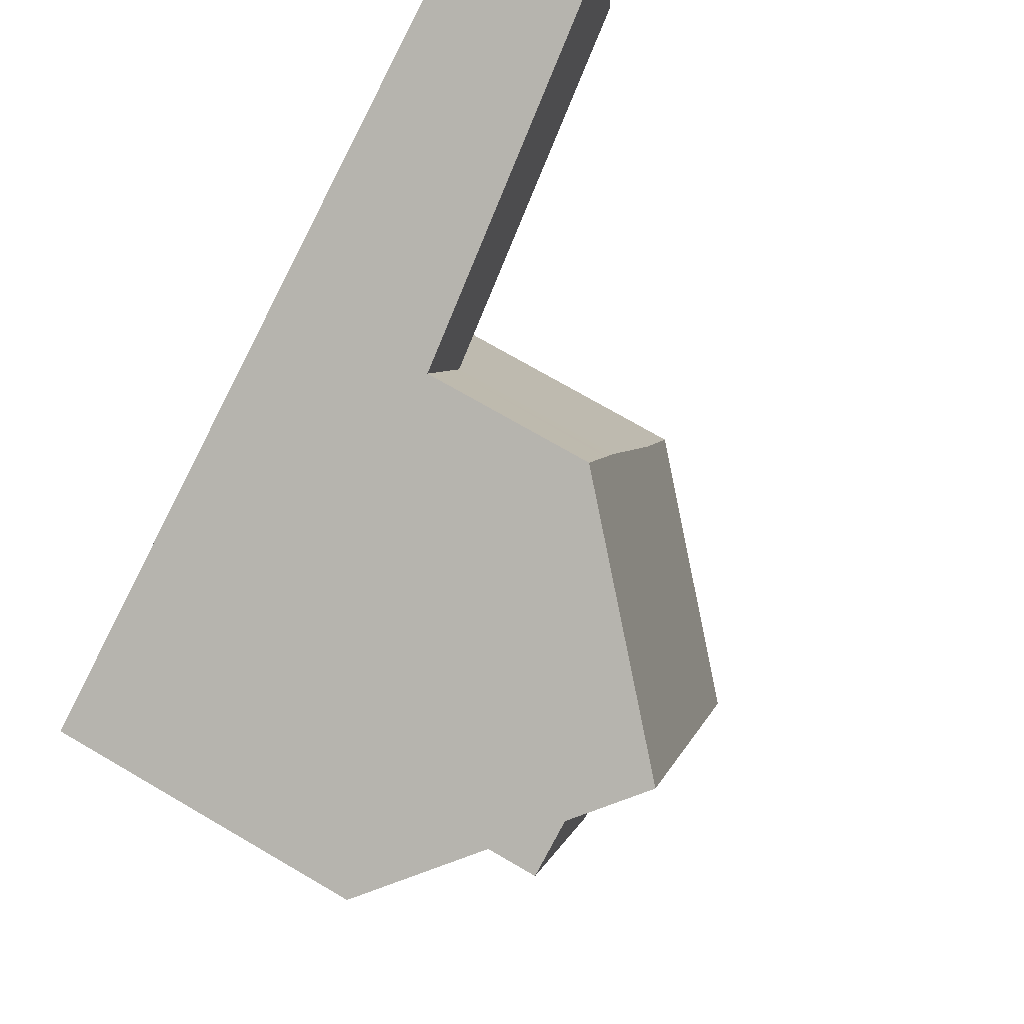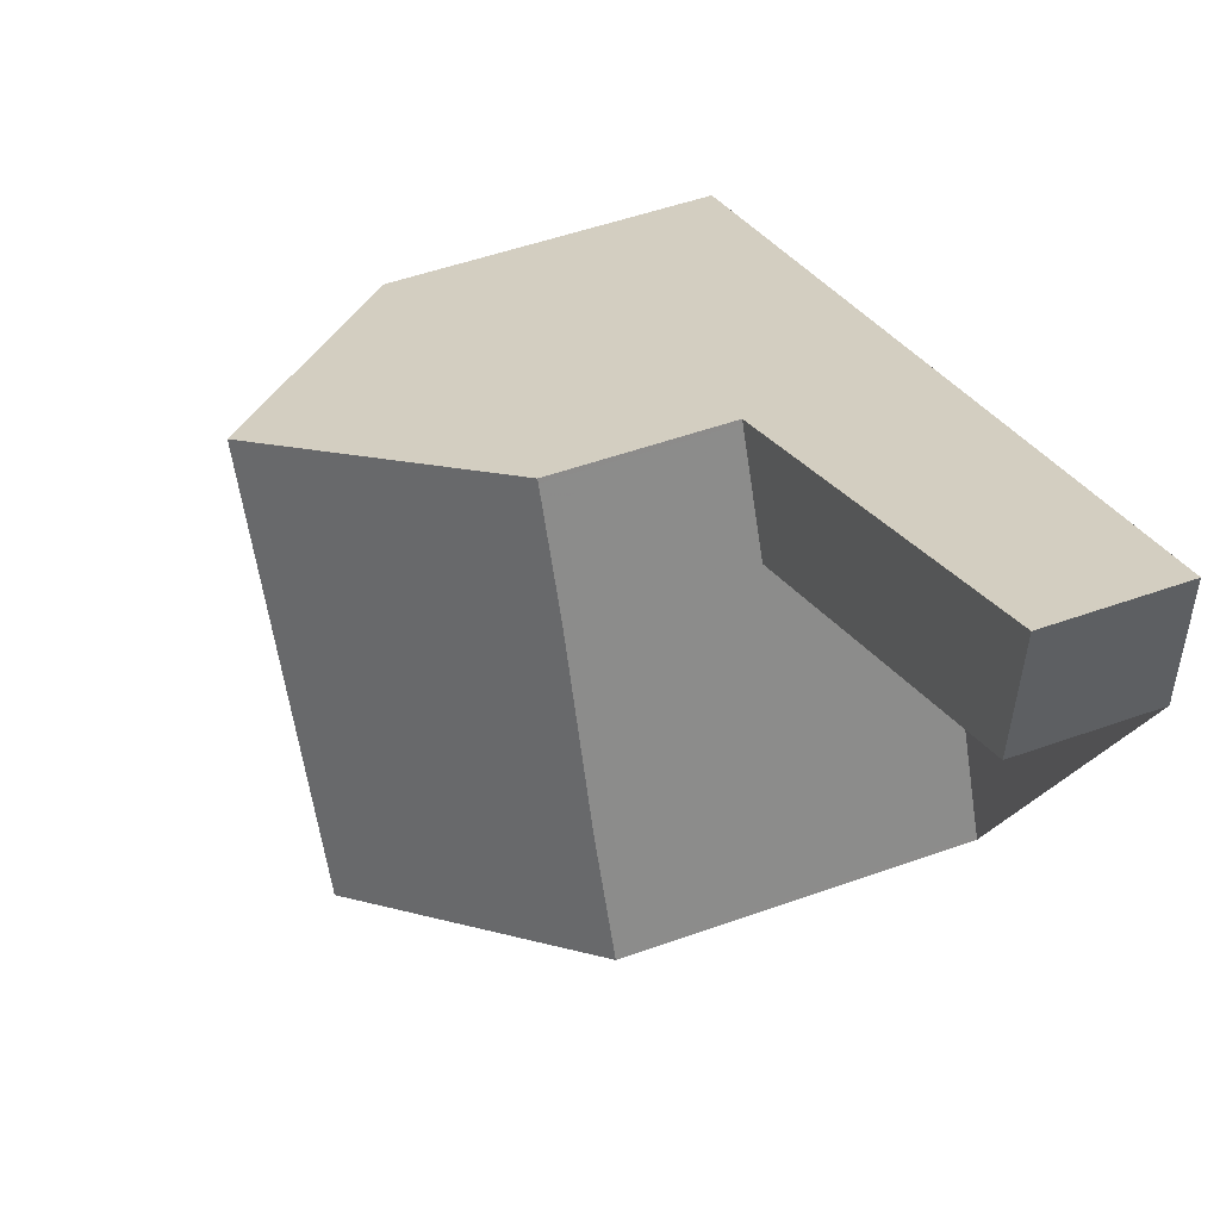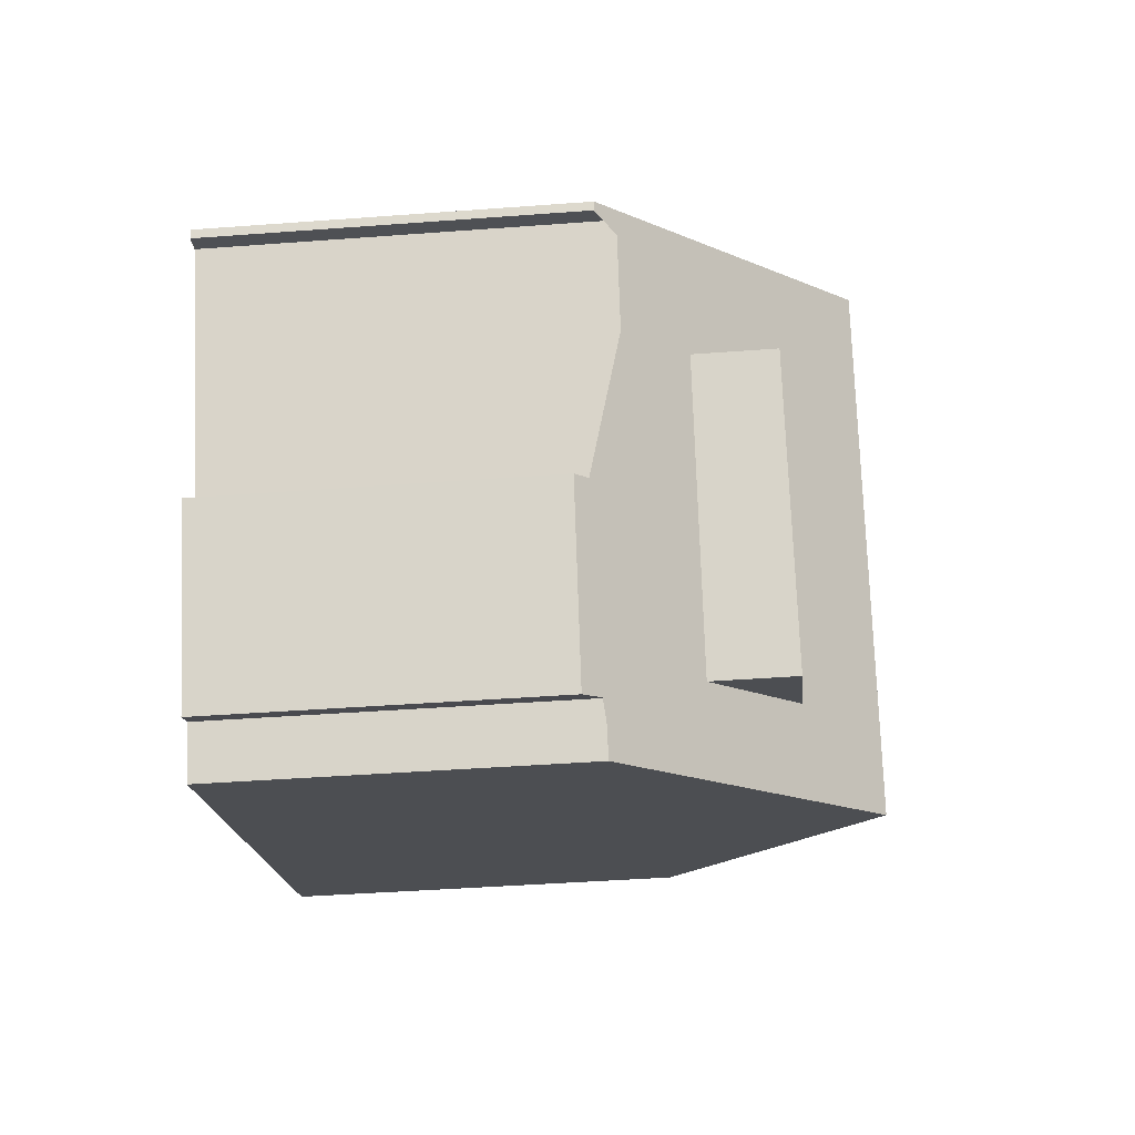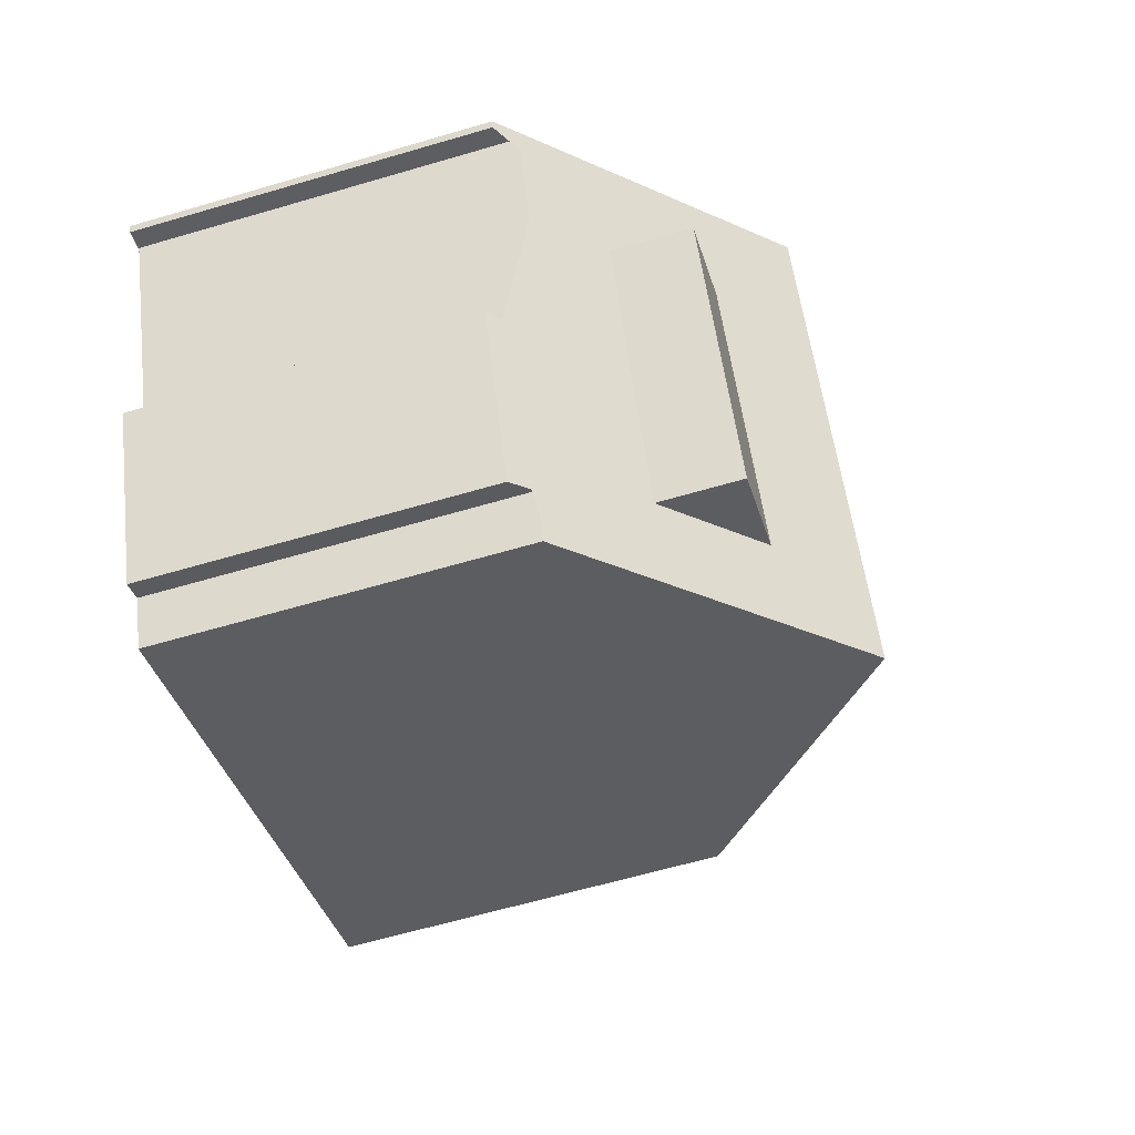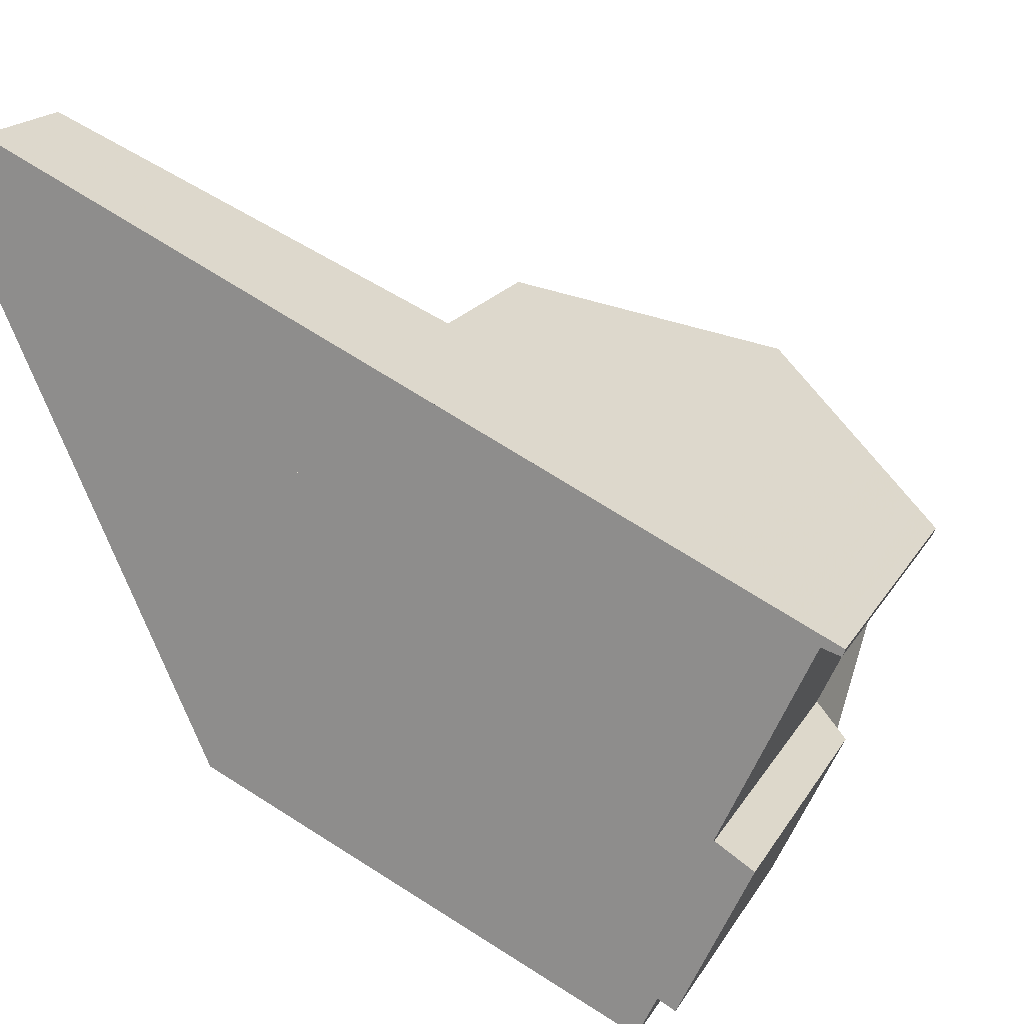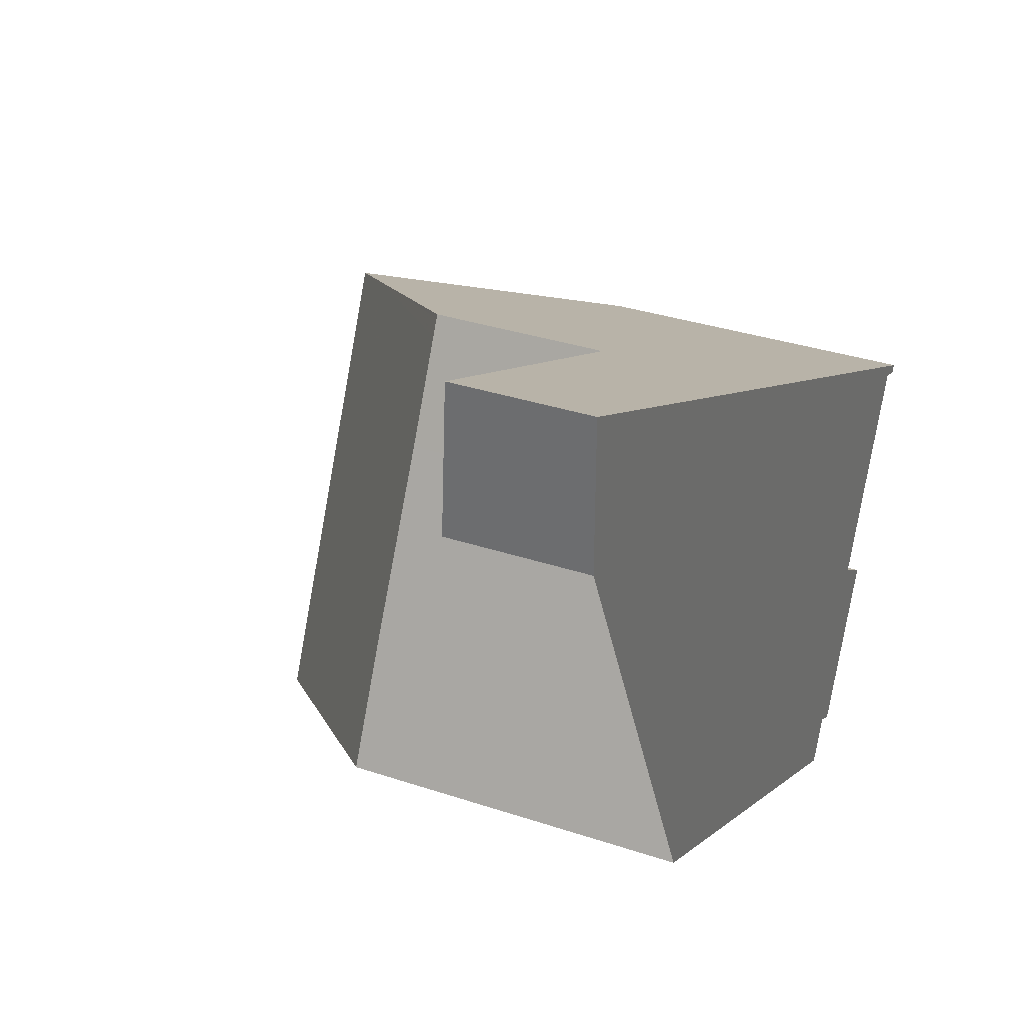
<metadata>
{"format":"obj","ext":"obj","renderer":"f3d","projection":"perspective","resolution":1024,"background":"white","views":[{"elev":74.1,"azim":-59.9,"up":"+Y"},{"elev":51.2,"azim":68.7,"up":"+Y"},{"elev":-40.8,"azim":-84.7,"up":"+Y"},{"elev":-61.1,"azim":-73.2,"up":"+Y"},{"elev":19.6,"azim":-157.3,"up":"+Y"},{"elev":32.6,"azim":115.1,"up":"+Y"}]}
</metadata>
<code>
v -998.7 -1214 5.769
v -996.4 -1219 5.796
v -1004 -1222 5.414
v -1004 -1221 5.417
v -1005 -1221 5.131
v -1006 -1219 5.143
v -1005 -1218 5.787
v -1007 -1215 5.811
v -1007 -1215 5.529
v -1007 -1215 5.537
v -992.8 -1208 2.167
v -992.8 -1211 2.246
v -1003 -1213 9.032
v -1000 -1220 9.037
v -1002 -1213 7.921
v -998.8 -1220 7.958
v -1002 -1213 7.921
v -1003 -1213 9.032
v -1000 -1220 9.037
v -1003 -1213 9.032
v -996 -1210 2.445
v -995 -1212 2.443
v -999.5 -1211 5.692
v -998.6 -1214 5.708
v -995.9 -1210 2.445
v -995.2 -1211 2.443
v -995.8 -1210 2.444
v -998.6 -1214 2.759
v -999.5 -1211 2.759
v -1004 -1215 7.926
v -1001 -1221 7.954
v -1004 -1214 7.917
v -1002 -1220 7.948
v -1003 -1213 9.032
v -999.5 -1212 2.759
v -999.5 -1212 5.692
v -1004 -1214 7.917
v -992.8 -1209 2.172
v -1006 -1215 6.094
v -1003 -1222 5.852
v -1007 -1215 5.9
v -1004 -1215 7.926
v -1002 -1215 9.033
v -1004 -1215 7.926
v -1005 -1216 7.924
v -1005 -1216 6.693
v -1006 -1216 5.889
v -1006 -1216 5.801
v -998.8 -1213 5.705
v -998.8 -1213 2.759
v -1001 -1214 7.93
v -1002 -1215 9.033
v -992.8 -1210 2.229
v -993 -1209 2.187
v -993 -1209 2.182
v -993 -1211 2.261
v -993 -1210 2.244
v -997.9 -1211 2.616
v -997.9 -1211 2.616
v -997.7 -1211 2.616
v -997 -1213 2.615
v -997.2 -1212 2.615
v -1004 -1214 7.919
v -1003 -1213 9.033
v -1006 -1215 5.897
v -1007 -1215 5.81
v -1002 -1213 7.923
v -1003 -1213 9.033
v -993 -1209 2.195
v -999.4 -1212 5.695
v -999.4 -1212 2.759
v -992.8 -1209 2.18
v -1003 -1214 9.033
v -1004 -1215 7.924
v -1006 -1216 5.891
v -1006 -1216 5.803
v -1001 -1214 7.928
v -1003 -1214 9.033
v -997.3 -1212 2.615
v -995.3 -1211 2.443
v -993 -1210 2.236
v -998.9 -1213 2.759
v -998.9 -1213 5.702
v -992.8 -1210 2.221
v -1000 -1220 9.037
v -1001 -1221 7.954
v -1003 -1222 5.852
v -1004 -1222 5.414
v -996.4 -1219 5.795
v -998.8 -1220 7.958
v -1000 -1220 9.037
v -1002 -1219 7.944
v -1001 -1218 9.035
v -1002 -1219 7.944
v -1003 -1219 7.942
v -1003 -1219 6.679
v -1004 -1220 5.865
v -1005 -1220 5.136
v -999.6 -1218 7.948
v -997.3 -1217 5.785
v -1001 -1218 9.035
v -1001 -1219 9.036
v -1002 -1220 7.948
v -1002 -1220 7.948
v -1003 -1220 7.945
v -1003 -1220 6.676
v -1004 -1221 5.86
v -1005 -1221 5.133
v -996.9 -1217 5.789
v -999.3 -1218 7.952
v -1001 -1219 9.036
v -1003 -1219 7.942
v -1003 -1220 7.945
v -1003 -1219 6.679
v -1003 -1220 6.676
v -1005 -1216 7.924
v -1005 -1216 6.693
v -1006 -1215 6.698
v -1005 -1216 6.695
v -1006 -1214 6.7
v -1005 -1216 7.924
v -1005 -1216 6.693
v -1003 -1220 7.945
v -1006 -1214 6.7
v -1003 -1220 6.676
v -1003 -1221 6.671
v -1003 -1221 6.671
v -998.9 -1213 5.702
v -999.4 -1212 5.695
v -999.5 -1211 2.759
v -999.5 -1212 2.759
v -999.4 -1212 2.759
v -998.9 -1213 2.759
v -998.8 -1213 2.759
v -999.5 -1212 5.692
v -998.8 -1213 5.705
v -999.5 -1211 5.692
v -998.6 -1214 2.759
v -998.6 -1214 5.708
v -1003 -1221 6.673
v -1001 -1220 7.952
v -1000 -1220 9.036
v -1000 -1220 9.036
v -1004 -1221 5.855
v -1004 -1222 5.416
v -999 -1219 7.955
v -996.6 -1218 5.793
v -1005 -1220 5.319
v -1005 -1221 5.317
v -1004 -1221 5.315
v -1006 -1219 5.326
v -997.3 -1217 5.785
v -998.7 -1214 5.769
v -998.7 -1214 8.882e-16
v -997.3 -1217 -8.882e-16
v -998.8 -1220 7.958
v -996.4 -1219 5.796
v -996.4 -1219 0
v -998.8 -1220 0
v -1004 -1222 5.414
v -1004 -1222 5.414
v -1004 -1222 0
v -1004 -1222 0
v -1004 -1221 5.315
v -1004 -1221 5.417
v -1004 -1221 0
v -1004 -1221 0
v -1005 -1221 5.133
v -1005 -1221 5.131
v -1005 -1221 0
v -1005 -1221 0
v -1006 -1219 5.326
v -1006 -1219 5.143
v -1006 -1219 0
v -1006 -1219 0
v -1006 -1216 5.801
v -1005 -1218 5.787
v -1005 -1218 0
v -1006 -1216 0
v -1007 -1215 5.529
v -1007 -1215 5.811
v -1007 -1215 0
v -1007 -1215 0
v -1007 -1215 5.537
v -1007 -1215 5.529
v -1007 -1215 0
v -1007 -1215 0
v -1007 -1215 5.9
v -1007 -1215 5.537
v -1007 -1215 0
v -1007 -1215 0
v -992.8 -1209 2.172
v -992.8 -1208 2.167
v -992.8 -1208 0
v -992.8 -1209 0
v -993 -1211 2.261
v -992.8 -1211 2.246
v -992.8 -1211 0
v -993 -1211 0
v -1002 -1213 7.921
v -1003 -1213 9.032
v -1003 -1213 0
v -1002 -1213 8.882e-16
v -999.5 -1211 5.692
v -1002 -1213 7.921
v -1002 -1213 8.882e-16
v -999.5 -1211 8.882e-16
v -1000 -1220 9.037
v -998.8 -1220 7.958
v -998.8 -1220 0
v -1000 -1220 0
v -1001 -1221 7.954
v -1000 -1220 9.037
v -1000 -1220 0
v -1001 -1221 0
v -993 -1209 2.182
v -996 -1210 2.445
v -996 -1210 0
v -993 -1209 0
v -997 -1213 2.615
v -995 -1212 2.443
v -995 -1212 0
v -997 -1213 0
v -1003 -1221 6.671
v -1001 -1221 7.954
v -1001 -1221 0
v -1003 -1221 8.882e-16
v -1003 -1213 9.032
v -1004 -1214 7.917
v -1004 -1214 0
v -1003 -1213 0
v -992.8 -1209 2.18
v -992.8 -1209 2.172
v -992.8 -1209 0
v -992.8 -1209 0
v -1006 -1214 6.7
v -1006 -1215 6.094
v -1006 -1215 0
v -1006 -1214 0
v -1004 -1222 5.414
v -1003 -1222 5.852
v -1003 -1222 0
v -1004 -1222 0
v -1006 -1215 6.094
v -1007 -1215 5.9
v -1007 -1215 0
v -1006 -1215 0
v -1006 -1216 5.803
v -1006 -1216 5.801
v -1006 -1216 0
v -1006 -1216 8.882e-16
v -992.8 -1211 2.246
v -992.8 -1210 2.229
v -992.8 -1210 0
v -992.8 -1211 0
v -992.8 -1208 2.167
v -993 -1209 2.182
v -993 -1209 0
v -992.8 -1208 0
v -995 -1212 2.443
v -993 -1211 2.261
v -993 -1211 0
v -995 -1212 0
v -996 -1210 2.445
v -997.9 -1211 2.616
v -997.9 -1211 0
v -996 -1210 0
v -998.6 -1214 2.759
v -997 -1213 2.615
v -997 -1213 0
v -998.6 -1214 0
v -1007 -1215 5.811
v -1007 -1215 5.81
v -1007 -1215 0
v -1007 -1215 0
v -992.8 -1210 2.221
v -992.8 -1209 2.18
v -992.8 -1209 0
v -992.8 -1210 0
v -1007 -1215 5.81
v -1006 -1216 5.803
v -1006 -1216 8.882e-16
v -1007 -1215 0
v -992.8 -1210 2.229
v -992.8 -1210 2.221
v -992.8 -1210 0
v -992.8 -1210 0
v -1004 -1222 5.416
v -1004 -1222 5.414
v -1004 -1222 0
v -1004 -1222 0
v -996.4 -1219 5.796
v -996.4 -1219 5.795
v -996.4 -1219 0
v -996.4 -1219 0
v -1006 -1219 5.143
v -1005 -1220 5.136
v -1005 -1220 0
v -1006 -1219 0
v -996.9 -1217 5.789
v -997.3 -1217 5.785
v -997.3 -1217 -8.882e-16
v -996.9 -1217 8.882e-16
v -1005 -1220 5.136
v -1005 -1221 5.133
v -1005 -1221 0
v -1005 -1220 0
v -996.6 -1218 5.793
v -996.9 -1217 5.789
v -996.9 -1217 8.882e-16
v -996.6 -1218 0
v -1004 -1214 7.917
v -1006 -1214 6.7
v -1006 -1214 0
v -1004 -1214 0
v -1003 -1222 5.852
v -1003 -1221 6.671
v -1003 -1221 8.882e-16
v -1003 -1222 0
v -997.9 -1211 2.616
v -999.5 -1211 2.759
v -999.5 -1211 4.441e-16
v -997.9 -1211 0
v -998.7 -1214 5.769
v -998.6 -1214 5.708
v -998.6 -1214 8.882e-16
v -998.7 -1214 8.882e-16
v -1004 -1221 5.417
v -1004 -1222 5.416
v -1004 -1222 0
v -1004 -1221 0
v -996.4 -1219 5.795
v -996.6 -1218 5.793
v -996.6 -1218 0
v -996.4 -1219 0
v -1005 -1221 5.131
v -1004 -1221 5.315
v -1004 -1221 0
v -1005 -1221 0
v -1005 -1218 5.787
v -1006 -1219 5.326
v -1006 -1219 0
v -1005 -1218 0
v -992.8 -1208 0
v -992.8 -1211 0
v -998.7 -1214 0
v -996.4 -1219 0
v -1004 -1222 0
v -1004 -1221 0
v -1005 -1221 0
v -1006 -1219 0
v -1005 -1218 0
v -1007 -1215 0
v -1007 -1215 0
v -1007 -1215 0
f 71 35 36 70
f 18 13 15 17
f 110 99 100 109
f 111 101 99 110
f 37 32 20 34
f 69 54 38 72
f 59 21 25 58
f 58 25 27 60
f 62 26 22 61
f 80 26 62 79
f 120 39 124
f 35 29 23 36
f 103 92 93 102
f 55 11 38 54
f 115 107 97 114
f 106 96 95 105
f 149 108 98 148
f 117 30 116
f 74 63 64 73
f 119 75 65 118
f 76 66 65 75
f 49 24 28 50
f 78 68 67 77
f 57 53 12 56
f 54 25 21 55
f 56 22 26 57
f 27 25 54 69
f 63 37 34 64
f 118 65 41 39 120
f 66 8 9 10 41 65
f 68 18 17 67
f 81 57 26 80
f 83 49 50 82
f 84 53 57 81
f 73 43 42 74
f 122 47 75 119
f 75 47 48 76
f 77 51 52 78
f 80 27 69 81
f 82 71 70 83
f 81 69 72 84
f 79 60 27 80
f 85 19 31 86
f 127 40 87 126
f 87 40 3 88
f 89 2 16 90
f 90 16 14 91
f 92 42 43 93
f 114 97 47 122
f 96 46 45 95
f 148 98 6 151
f 101 52 51 99
f 143 85 86 141
f 140 126 87 144
f 144 87 88 145
f 147 89 90 146
f 146 90 91 142
f 112 94 104 113
f 118 63 74 119
f 120 37 63 118
f 119 74 42 122
f 124 32 37 120
f 125 33 123
f 126 86 31 127
f 121 44 94 112
f 141 86 126 140
f 128 77 67 129
f 130 59 58 131
f 131 58 60 132
f 133 79 62 134
f 129 67 17 135
f 136 51 77 128
f 132 60 79 133
f 135 17 15 137
f 134 62 61 138
f 139 1 100 99 51 136
f 140 115 103 141
f 141 103 102 143
f 144 107 115 140
f 150 5 108 149
f 146 110 109 147
f 142 111 110 146
f 148 97 107 149
f 149 107 144 145 4 150
f 151 7 48 47 97 148
f 153 154 155 152
f 157 158 159 156
f 161 162 163 160
f 165 166 167 164
f 169 170 171 168
f 173 174 175 172
f 177 178 179 176
f 181 182 183 180
f 185 186 187 184
f 189 190 191 188
f 193 194 195 192
f 197 198 199 196
f 201 202 203 200
f 205 206 207 204
f 209 210 211 208
f 213 214 215 212
f 217 218 219 216
f 221 222 223 220
f 225 226 227 224
f 229 230 231 228
f 233 234 235 232
f 237 238 239 236
f 241 242 243 240
f 245 246 247 244
f 249 250 251 248
f 253 254 255 252
f 257 258 259 256
f 261 262 263 260
f 265 266 267 264
f 269 270 271 268
f 273 274 275 272
f 277 278 279 276
f 281 282 283 280
f 285 286 287 284
f 289 290 291 288
f 293 294 295 292
f 297 298 299 296
f 301 302 303 300
f 305 306 307 304
f 309 310 311 308
f 313 314 315 312
f 317 318 319 316
f 321 322 323 320
f 325 326 327 324
f 329 330 331 328
f 333 334 335 332
f 337 338 339 336
f 341 342 343 340
f 345 346 347 348 349 350 351 352 353 354 355 344

</code>
